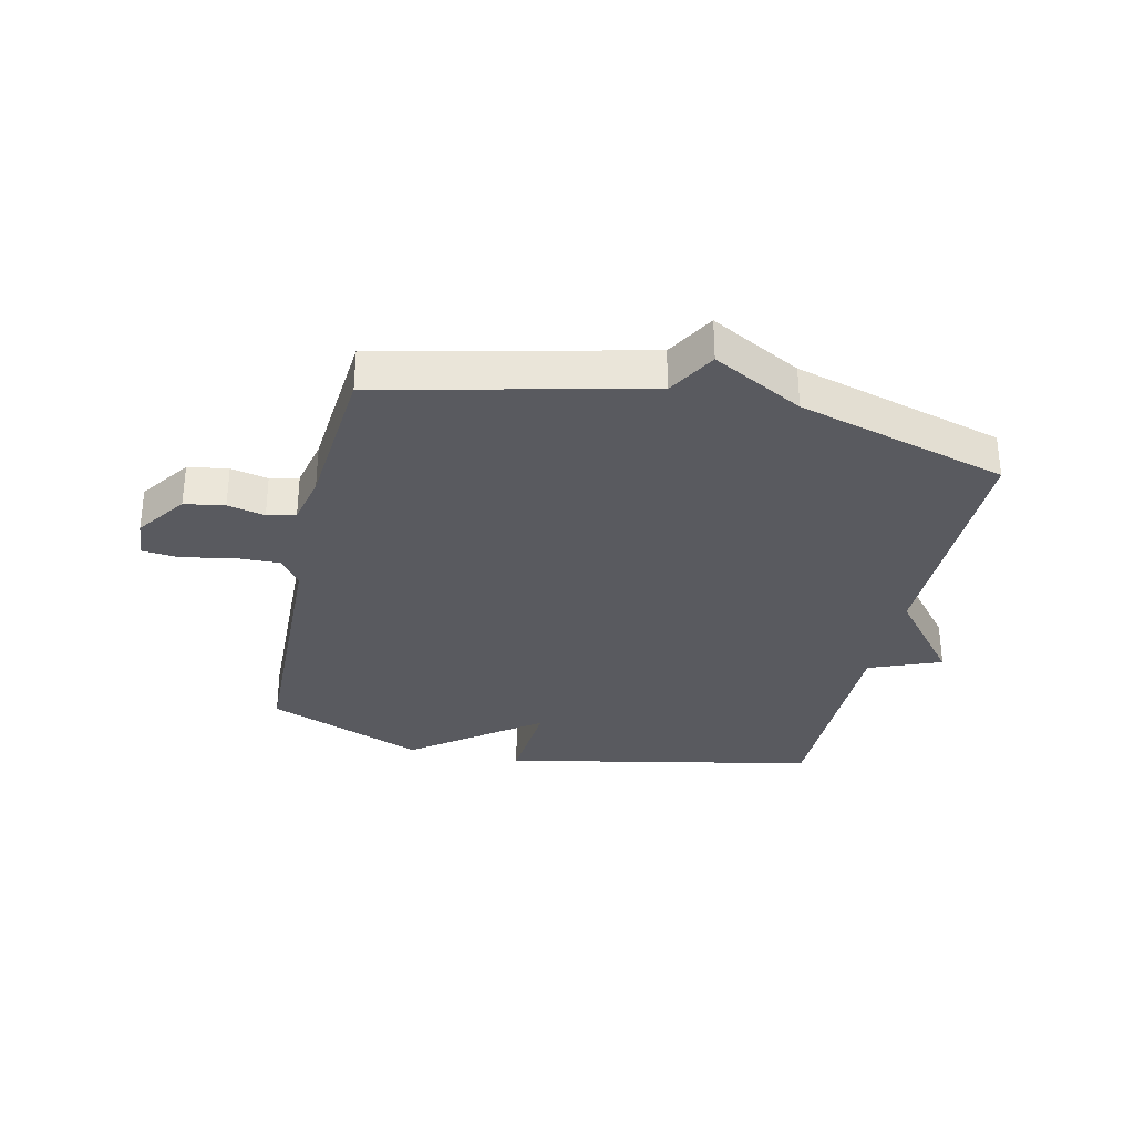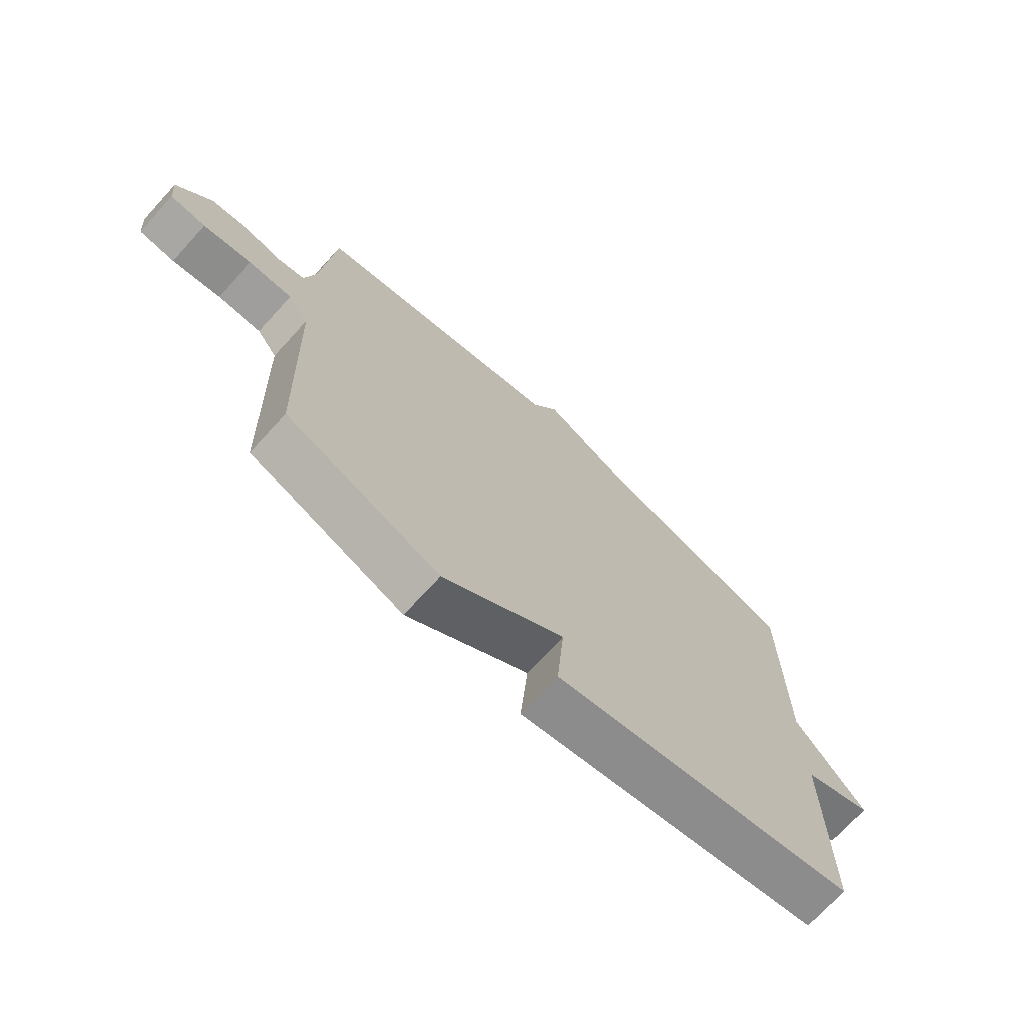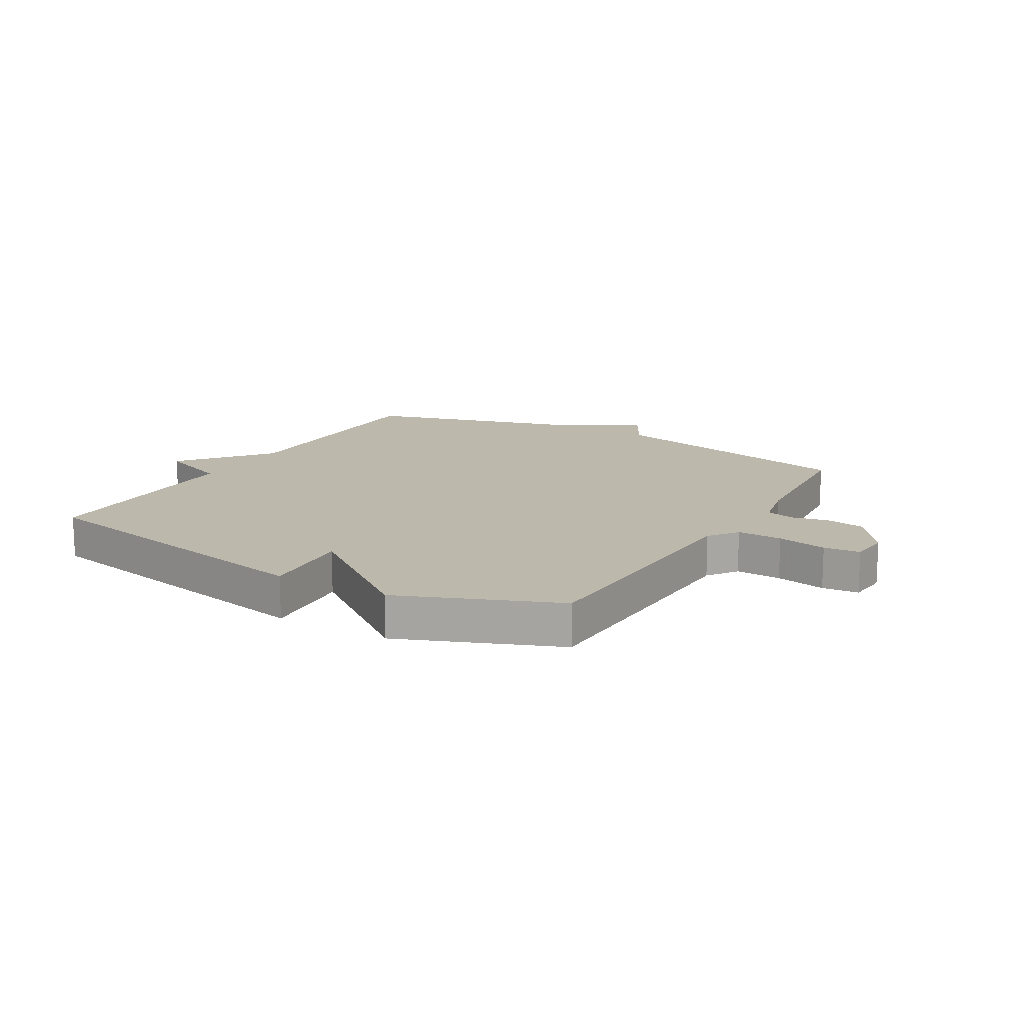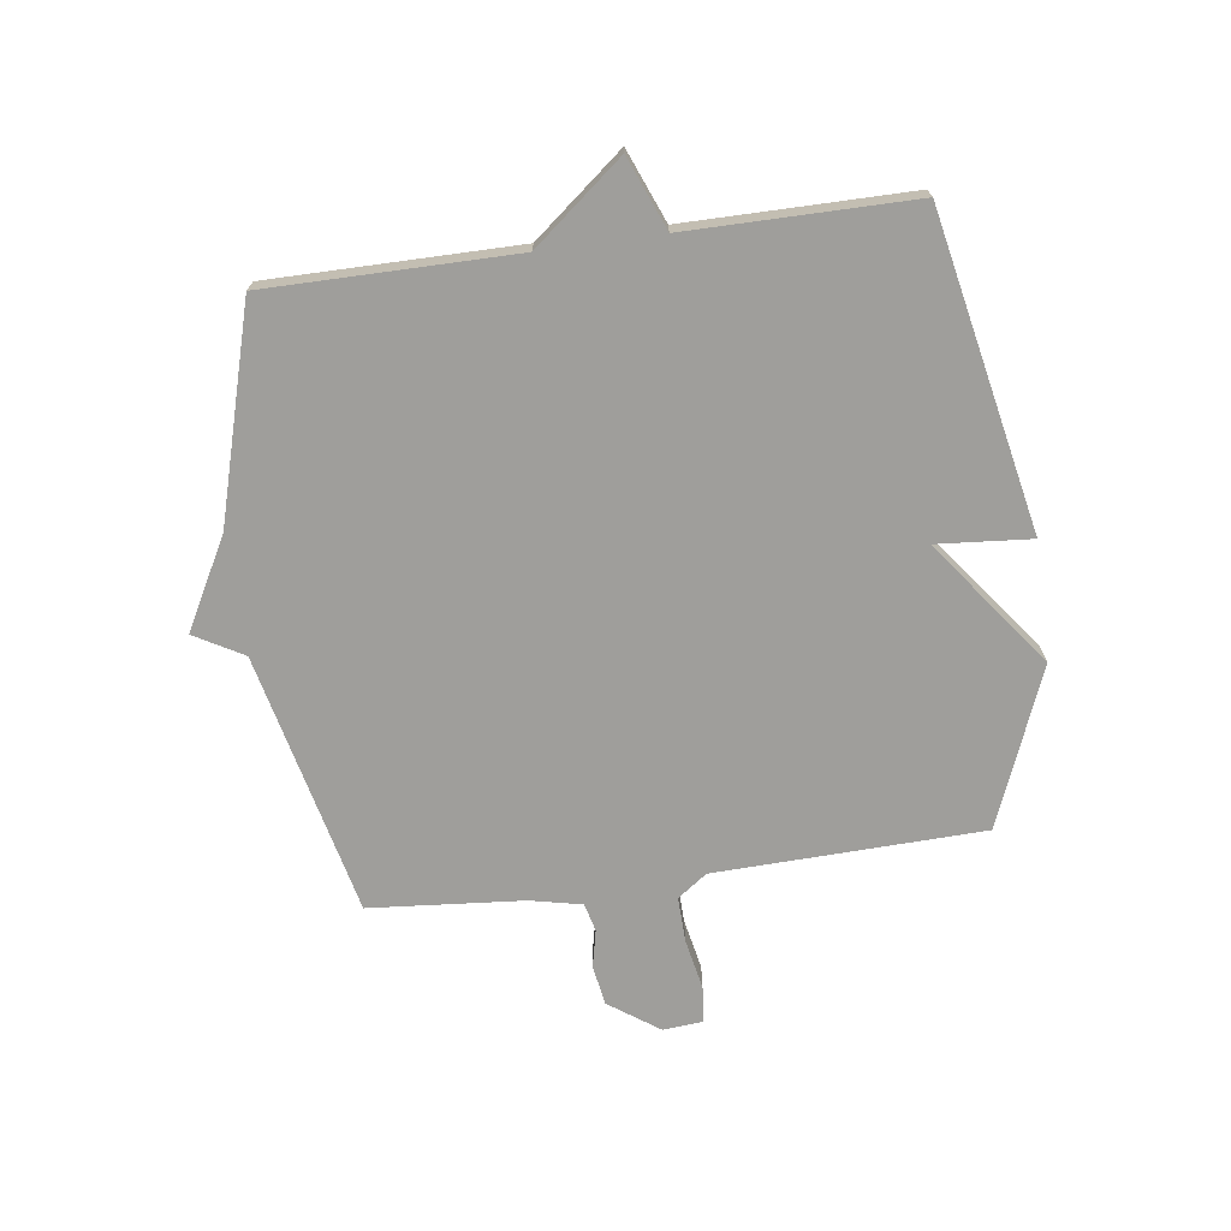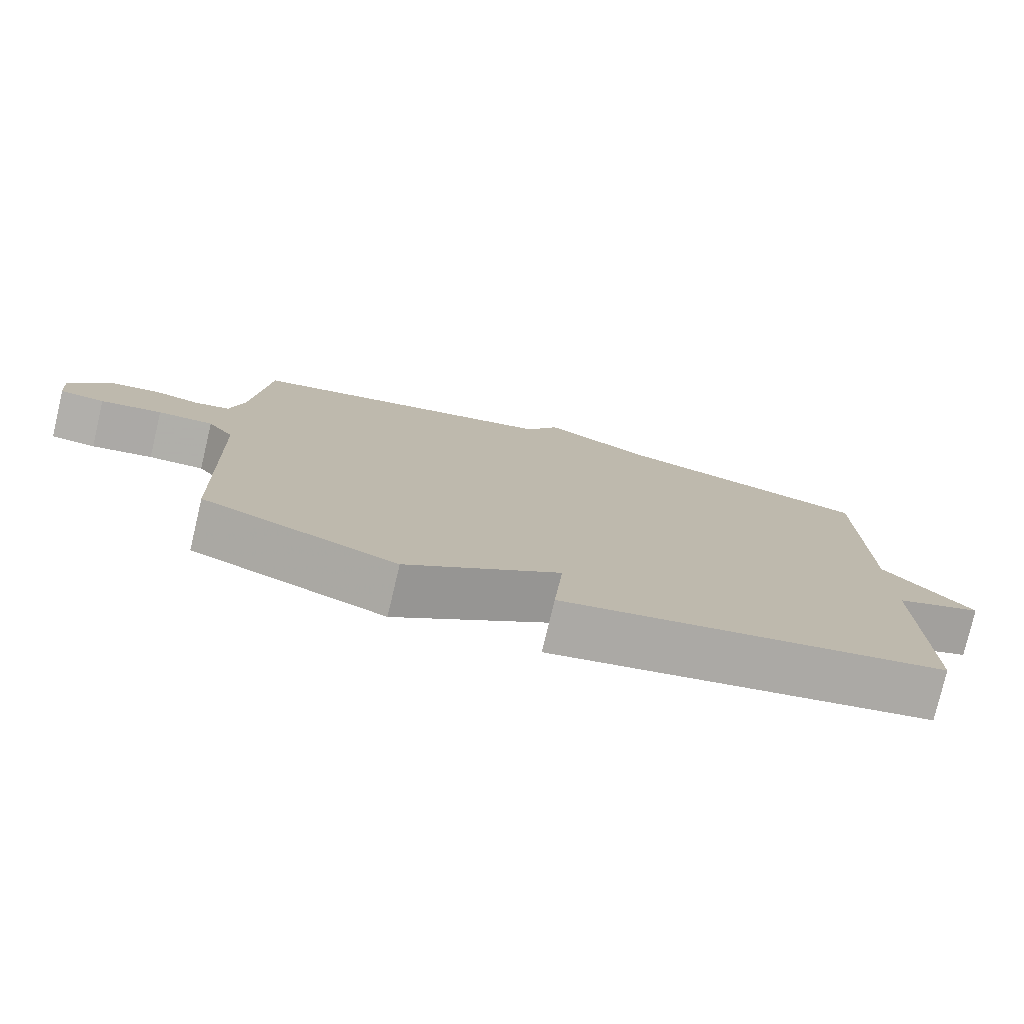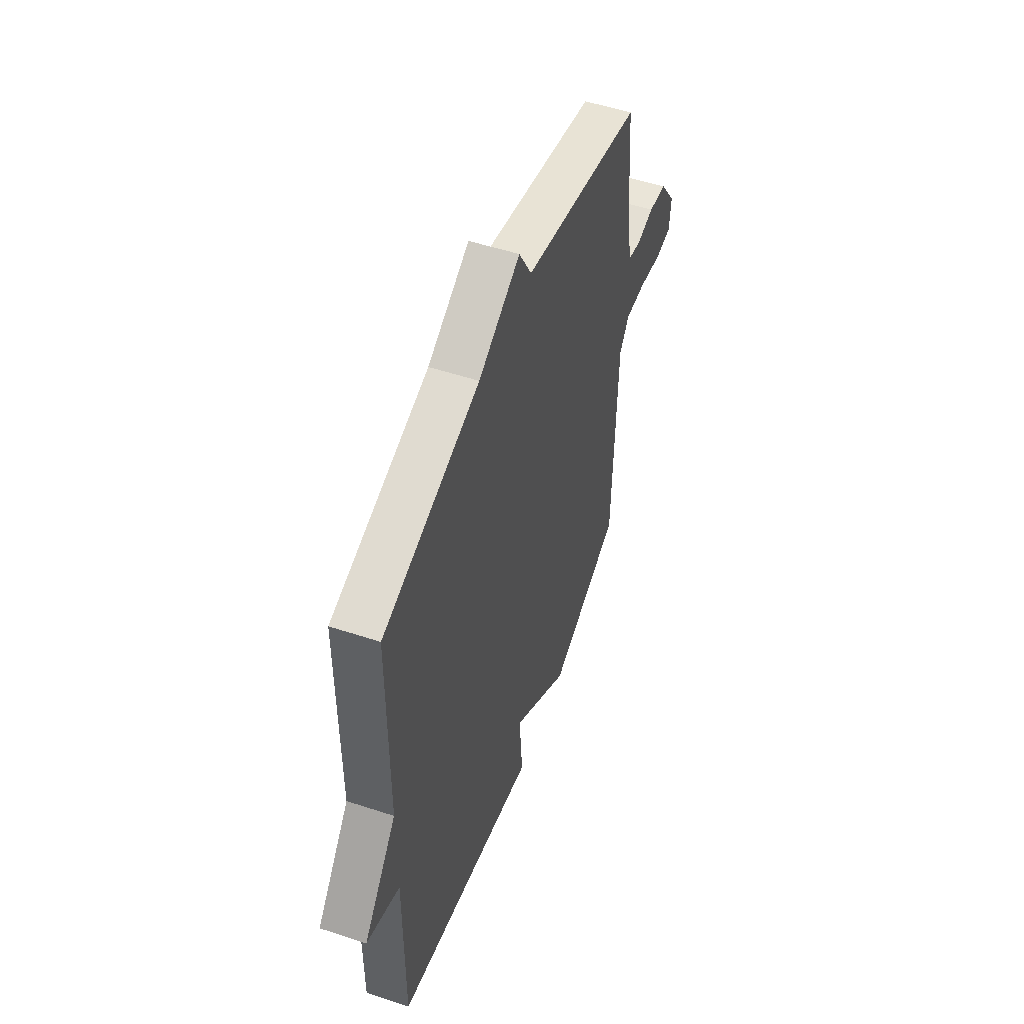
<metadata>
{"format":"obj","ext":"obj","renderer":"f3d","projection":"perspective","resolution":1024,"background":"white","views":[{"elev":-31.9,"azim":-12.7,"up":"+Y"},{"elev":-71.7,"azim":-42.4,"up":"+Z"},{"elev":14.7,"azim":-149.6,"up":"+Y"},{"elev":-70.8,"azim":97.8,"up":"+Y"},{"elev":-78.1,"azim":-13.3,"up":"+Z"},{"elev":52.4,"azim":109.6,"up":"+Z"}]}
</metadata>
<code>
v -0.5 0.07 0.5
v -0.056 0.07 0.602
v -0.009 0.07 0.685
v 0.144 0.07 0.602
v 0.5 0.07 0.5
v 0.5 0.07 0.081
v 0.622 0.07 -0.07
v 0.5 0.07 -0.119
v 0.5 0.07 -0.5
v -0.032 0.07 -0.608
v -0.019 0.07 -0.448
v -0.232 0.07 -0.608
v -0.5 0.07 -0.5
v -0.514 0.07 -0.047
v -0.55 0.07 0.003
v -0.627 0.07 0.001
v -0.712 0.07 -0.016
v -0.774 0.07 -0.01
v -0.78 0.07 0.058
v -0.72 0.07 0.143
v -0.652 0.07 0.154
v -0.589 0.07 0.14
v -0.541 0.07 0.152
v -0.522 0.07 0.239
v -0.5 0 0.5
v -0.056 0 0.602
v -0.009 0 0.685
v 0.144 0 0.602
v 0.5 0 0.5
v 0.5 0 0.081
v 0.622 0 -0.07
v 0.5 0 -0.119
v 0.5 0 -0.5
v -0.032 0 -0.608
v -0.019 0 -0.448
v -0.232 0 -0.608
v -0.5 0 -0.5
v -0.514 0 -0.047
v -0.55 0 0.003
v -0.627 0 0.001
v -0.712 0 -0.016
v -0.774 0 -0.01
v -0.78 0 0.058
v -0.72 0 0.143
v -0.652 0 0.154
v -0.589 0 0.14
v -0.541 0 0.152
v -0.522 0 0.239
f 20 21 22
f 19 20 22
f 18 19 22
f 17 18 22
f 16 17 22
f 15 16 22 23
f 14 15 23 24
f 24 1 2
f 14 24 2
f 13 14 2
f 12 13 2
f 11 12 2
f 8 9 10 11
f 6 7 8
f 4 5 6
f 6 8 11
f 4 6 11
f 3 4 11
f 2 3 11
f 46 45 44
f 46 44 43
f 46 43 42
f 46 42 41
f 46 41 40
f 47 46 40 39
f 48 47 39 38
f 26 25 48
f 26 48 38
f 26 38 37
f 26 37 36
f 26 36 35
f 35 34 33 32
f 32 31 30
f 30 29 28
f 35 32 30
f 35 30 28
f 35 28 27
f 35 27 26
f 1 25 26 2
f 2 26 27 3
f 3 27 28 4
f 4 28 29 5
f 5 29 30 6
f 6 30 31 7
f 7 31 32 8
f 8 32 33 9
f 9 33 34 10
f 10 34 35 11
f 11 35 36 12
f 12 36 37 13
f 13 37 38 14
f 14 38 39 15
f 15 39 40 16
f 16 40 41 17
f 17 41 42 18
f 18 42 43 19
f 19 43 44 20
f 20 44 45 21
f 21 45 46 22
f 22 46 47 23
f 23 47 48 24
f 24 48 25 1

</code>
